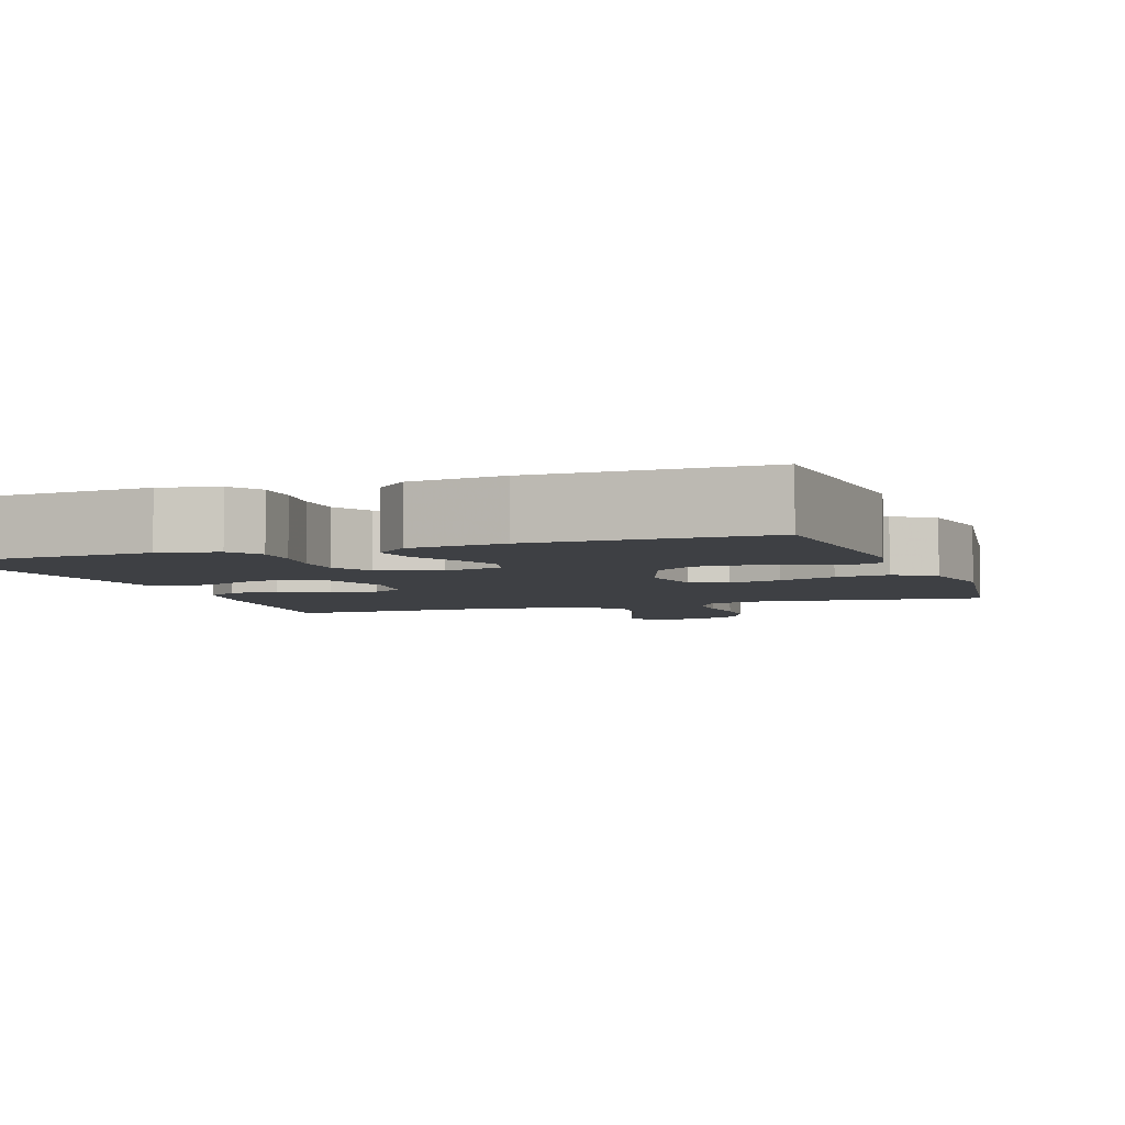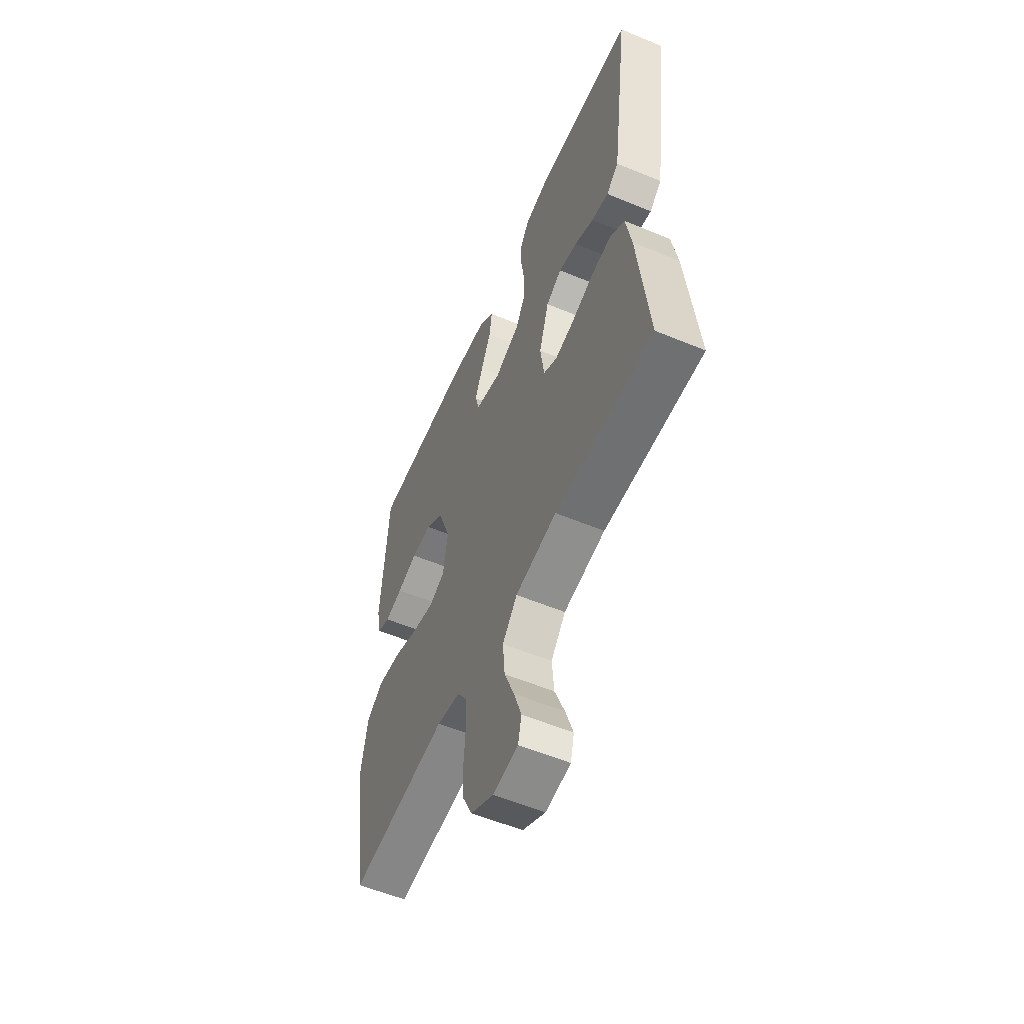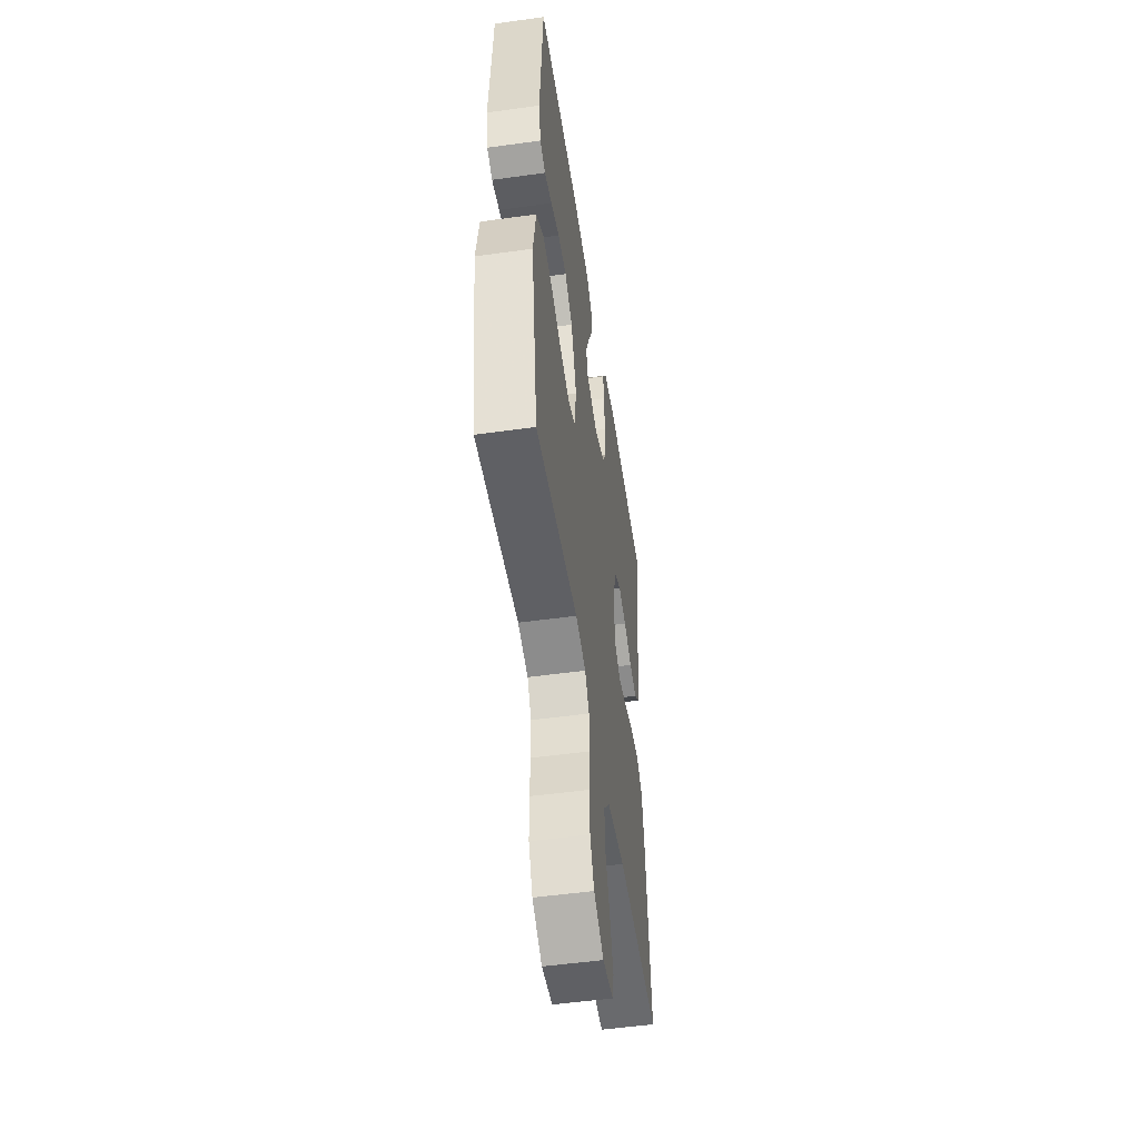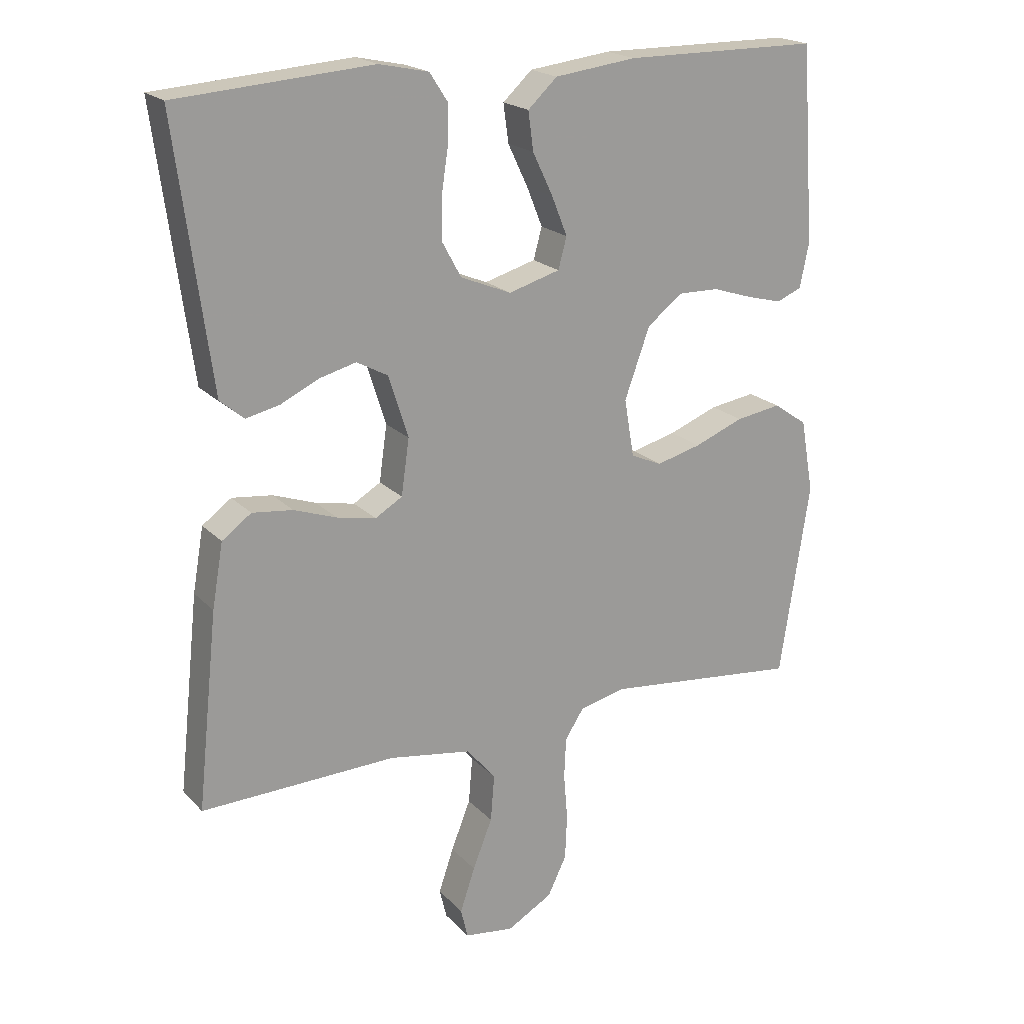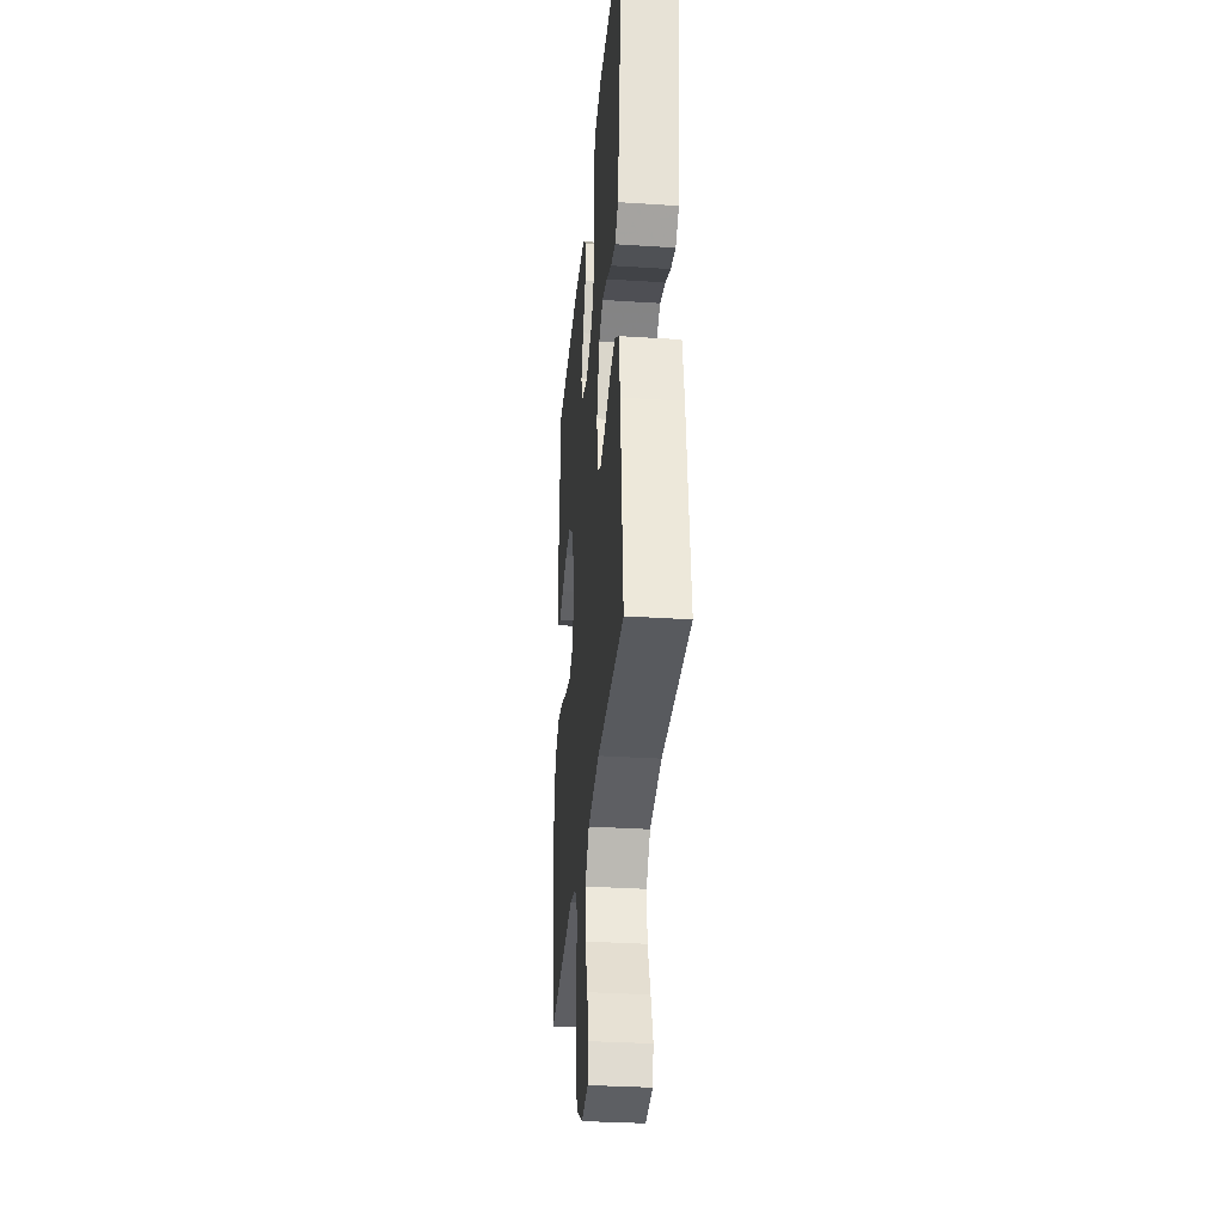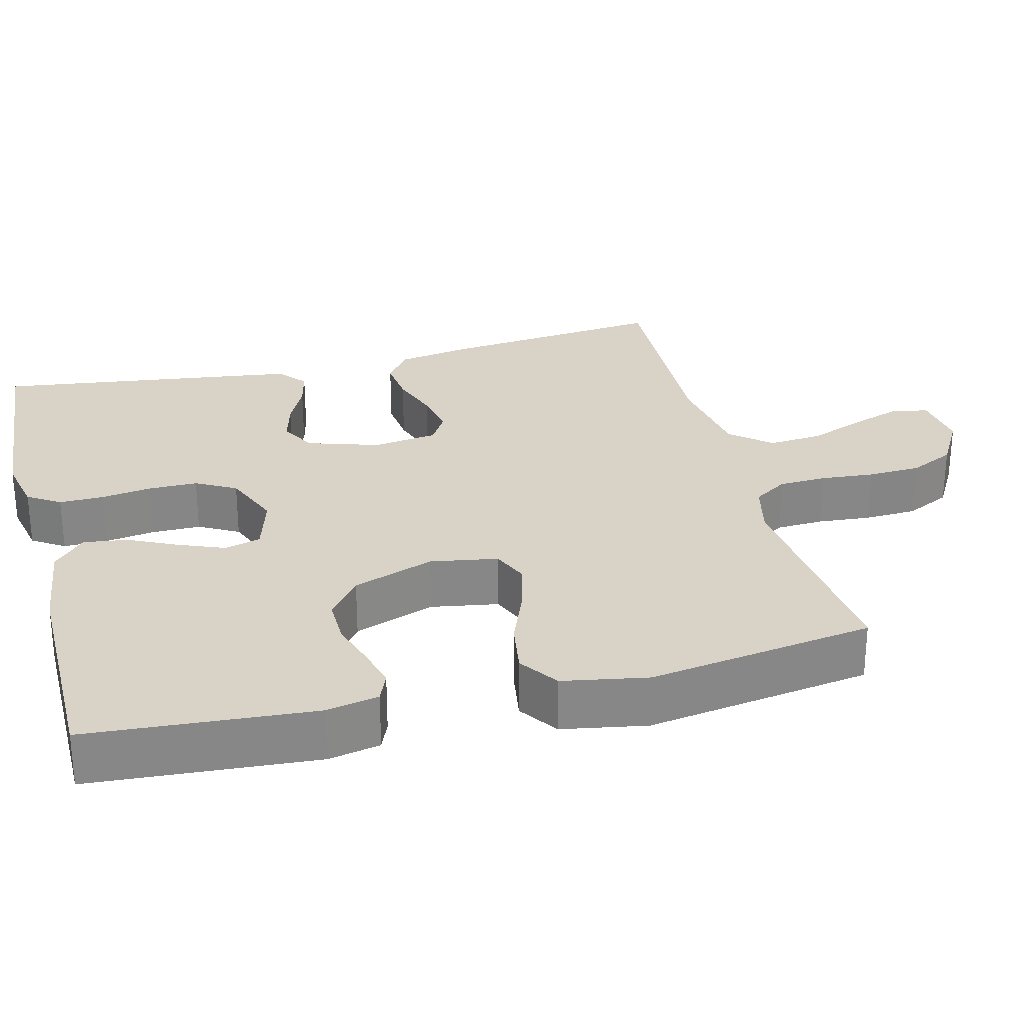
<metadata>
{"format":"obj","ext":"obj","renderer":"f3d","projection":"perspective","resolution":1024,"background":"white","views":[{"elev":-4.6,"azim":19.6,"up":"+Y"},{"elev":-56.6,"azim":-113.4,"up":"+Z"},{"elev":-51.3,"azim":98.6,"up":"+Z"},{"elev":20.0,"azim":-29.6,"up":"+Z"},{"elev":-32.9,"azim":-95.1,"up":"+Z"},{"elev":28.0,"azim":75.8,"up":"+Y"}]}
</metadata>
<code>
v 0.5 0.07 0.5
v 0.521 0.07 0.2
v 0.507 0.07 0.131
v 0.468 0.07 0.115
v 0.414 0.07 0.129
v 0.352 0.07 0.149
v 0.29 0.07 0.15
v 0.235 0.07 0.108
v 0.196 0.07 0
v 0.211 0.07 -0.089
v 0.259 0.07 -0.11
v 0.328 0.07 -0.092
v 0.404 0.07 -0.062
v 0.474 0.07 -0.051
v 0.526 0.07 -0.087
v 0.546 0.07 -0.2
v 0.5 0.07 -0.5
v 0.2 0.07 -0.469
v 0.128 0.07 -0.486
v 0.099 0.07 -0.531
v 0.096 0.07 -0.594
v 0.102 0.07 -0.665
v 0.099 0.07 -0.735
v 0.07 0.07 -0.795
v 0 0.07 -0.835
v -0.076 0.07 -0.825
v -0.087 0.07 -0.779
v -0.064 0.07 -0.711
v -0.034 0.07 -0.635
v -0.028 0.07 -0.563
v -0.073 0.07 -0.51
v -0.2 0.07 -0.49
v -0.5 0.07 -0.5
v -0.468 0.07 -0.2
v -0.451 0.07 -0.102
v -0.406 0.07 -0.069
v -0.344 0.07 -0.076
v -0.278 0.07 -0.099
v -0.218 0.07 -0.111
v -0.176 0.07 -0.086
v -0.164 0.07 0
v -0.194 0.07 0.095
v -0.242 0.07 0.121
v -0.299 0.07 0.106
v -0.357 0.07 0.078
v -0.409 0.07 0.066
v -0.446 0.07 0.097
v -0.46 0.07 0.2
v -0.5 0.07 0.5
v -0.2 0.07 0.523
v -0.124 0.07 0.507
v -0.096 0.07 0.464
v -0.097 0.07 0.405
v -0.107 0.07 0.338
v -0.107 0.07 0.273
v -0.078 0.07 0.22
v 0 0.07 0.188
v 0.079 0.07 0.211
v 0.092 0.07 0.259
v 0.068 0.07 0.319
v 0.037 0.07 0.384
v 0.029 0.07 0.443
v 0.074 0.07 0.485
v 0.2 0.07 0.501
v 0.5 0 0.5
v 0.521 0 0.2
v 0.507 0 0.131
v 0.468 0 0.115
v 0.414 0 0.129
v 0.352 0 0.149
v 0.29 0 0.15
v 0.235 0 0.108
v 0.196 0 0
v 0.211 0 -0.089
v 0.259 0 -0.11
v 0.328 0 -0.092
v 0.404 0 -0.062
v 0.474 0 -0.051
v 0.526 0 -0.087
v 0.546 0 -0.2
v 0.5 0 -0.5
v 0.2 0 -0.469
v 0.128 0 -0.486
v 0.099 0 -0.531
v 0.096 0 -0.594
v 0.102 0 -0.665
v 0.099 0 -0.735
v 0.07 0 -0.795
v 0 0 -0.835
v -0.076 0 -0.825
v -0.087 0 -0.779
v -0.064 0 -0.711
v -0.034 0 -0.635
v -0.028 0 -0.563
v -0.073 0 -0.51
v -0.2 0 -0.49
v -0.5 0 -0.5
v -0.468 0 -0.2
v -0.451 0 -0.102
v -0.406 0 -0.069
v -0.344 0 -0.076
v -0.278 0 -0.099
v -0.218 0 -0.111
v -0.176 0 -0.086
v -0.164 0 0
v -0.194 0 0.095
v -0.242 0 0.121
v -0.299 0 0.106
v -0.357 0 0.078
v -0.409 0 0.066
v -0.446 0 0.097
v -0.46 0 0.2
v -0.5 0 0.5
v -0.2 0 0.523
v -0.124 0 0.507
v -0.096 0 0.464
v -0.097 0 0.405
v -0.107 0 0.338
v -0.107 0 0.273
v -0.078 0 0.22
v 0 0 0.188
v 0.079 0 0.211
v 0.092 0 0.259
v 0.068 0 0.319
v 0.037 0 0.384
v 0.029 0 0.443
v 0.074 0 0.485
v 0.2 0 0.501
f 60 61 62 63
f 59 60 63 64
f 58 59 64 1
f 51 52 53 54
f 51 54 55
f 50 51 55
f 49 50 55
f 48 49 55 56
f 44 45 46 47
f 43 44 47 48
f 35 36 37 38
f 35 38 39
f 32 33 34 35
f 31 32 35 39
f 30 31 39 40
f 26 27 28 29
f 24 25 26 29
f 24 29 30
f 21 22 23 24
f 20 21 24 30
f 19 20 30 40
f 15 16 17 18
f 12 13 14 15
f 11 12 15 18
f 10 11 18 19
f 3 4 5 6
f 1 2 3 6
f 58 1 6 7
f 57 58 7 8
f 43 48 56 57
f 42 43 57 8
f 41 42 8 9
f 19 40 41
f 9 10 19 41
f 127 126 125 124
f 128 127 124 123
f 65 128 123 122
f 118 117 116 115
f 119 118 115
f 119 115 114
f 119 114 113
f 120 119 113 112
f 111 110 109 108
f 112 111 108 107
f 102 101 100 99
f 103 102 99
f 99 98 97 96
f 103 99 96 95
f 104 103 95 94
f 93 92 91 90
f 93 90 89 88
f 94 93 88
f 88 87 86 85
f 94 88 85 84
f 104 94 84 83
f 82 81 80 79
f 79 78 77 76
f 82 79 76 75
f 83 82 75 74
f 70 69 68 67
f 70 67 66 65
f 71 70 65 122
f 72 71 122 121
f 121 120 112 107
f 72 121 107 106
f 73 72 106 105
f 105 104 83
f 105 83 74 73
f 1 65 66 2
f 2 66 67 3
f 3 67 68 4
f 4 68 69 5
f 5 69 70 6
f 6 70 71 7
f 7 71 72 8
f 8 72 73 9
f 9 73 74 10
f 10 74 75 11
f 11 75 76 12
f 12 76 77 13
f 13 77 78 14
f 14 78 79 15
f 15 79 80 16
f 16 80 81 17
f 17 81 82 18
f 18 82 83 19
f 19 83 84 20
f 20 84 85 21
f 21 85 86 22
f 22 86 87 23
f 23 87 88 24
f 24 88 89 25
f 25 89 90 26
f 26 90 91 27
f 27 91 92 28
f 28 92 93 29
f 29 93 94 30
f 30 94 95 31
f 31 95 96 32
f 32 96 97 33
f 33 97 98 34
f 34 98 99 35
f 35 99 100 36
f 36 100 101 37
f 37 101 102 38
f 38 102 103 39
f 39 103 104 40
f 40 104 105 41
f 41 105 106 42
f 42 106 107 43
f 43 107 108 44
f 44 108 109 45
f 45 109 110 46
f 46 110 111 47
f 47 111 112 48
f 48 112 113 49
f 49 113 114 50
f 50 114 115 51
f 51 115 116 52
f 52 116 117 53
f 53 117 118 54
f 54 118 119 55
f 55 119 120 56
f 56 120 121 57
f 57 121 122 58
f 58 122 123 59
f 59 123 124 60
f 60 124 125 61
f 61 125 126 62
f 62 126 127 63
f 63 127 128 64
f 64 128 65 1

</code>
